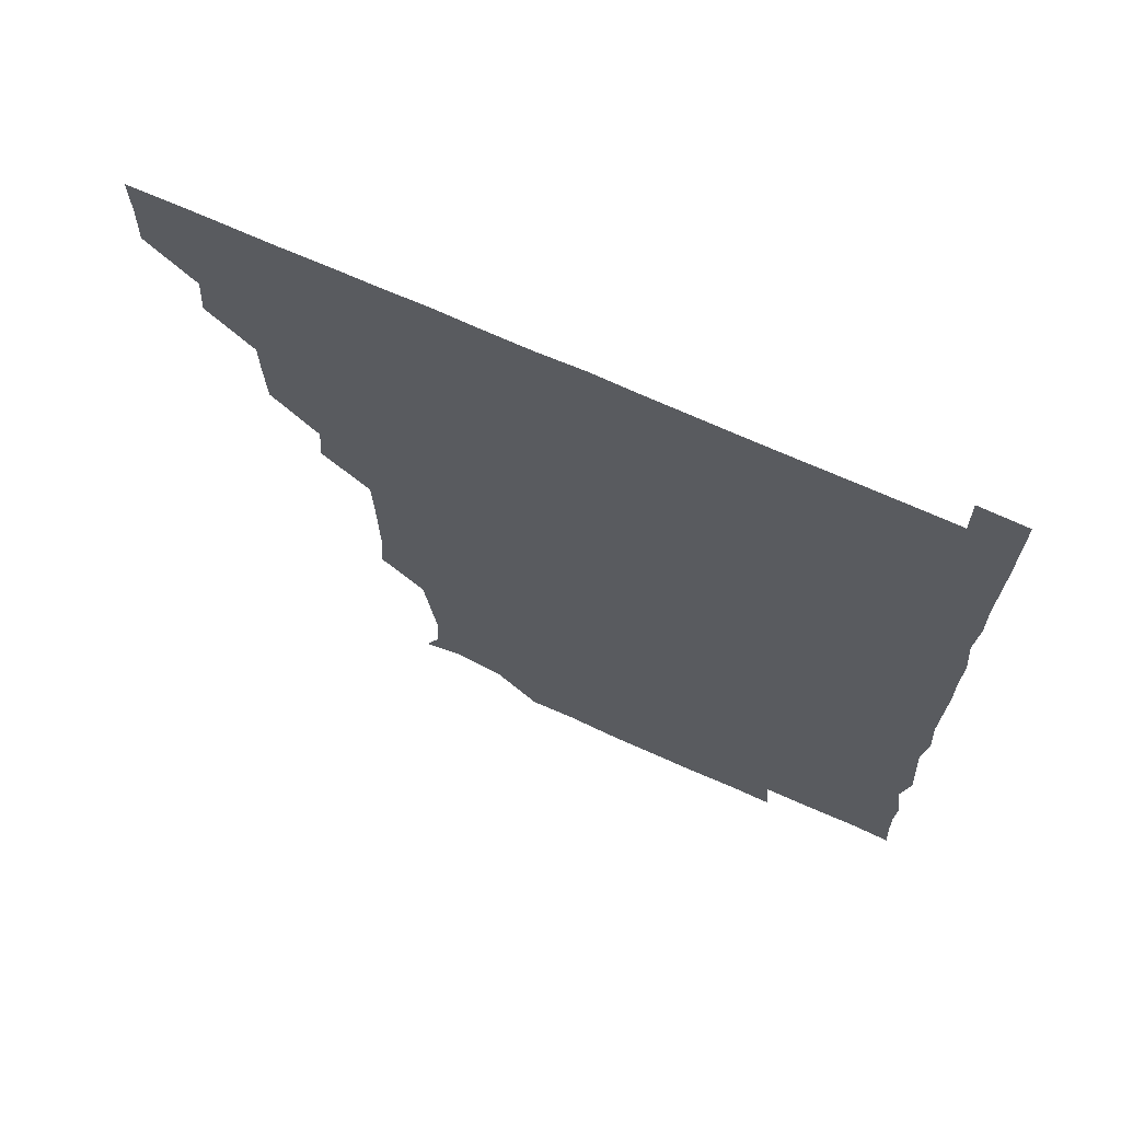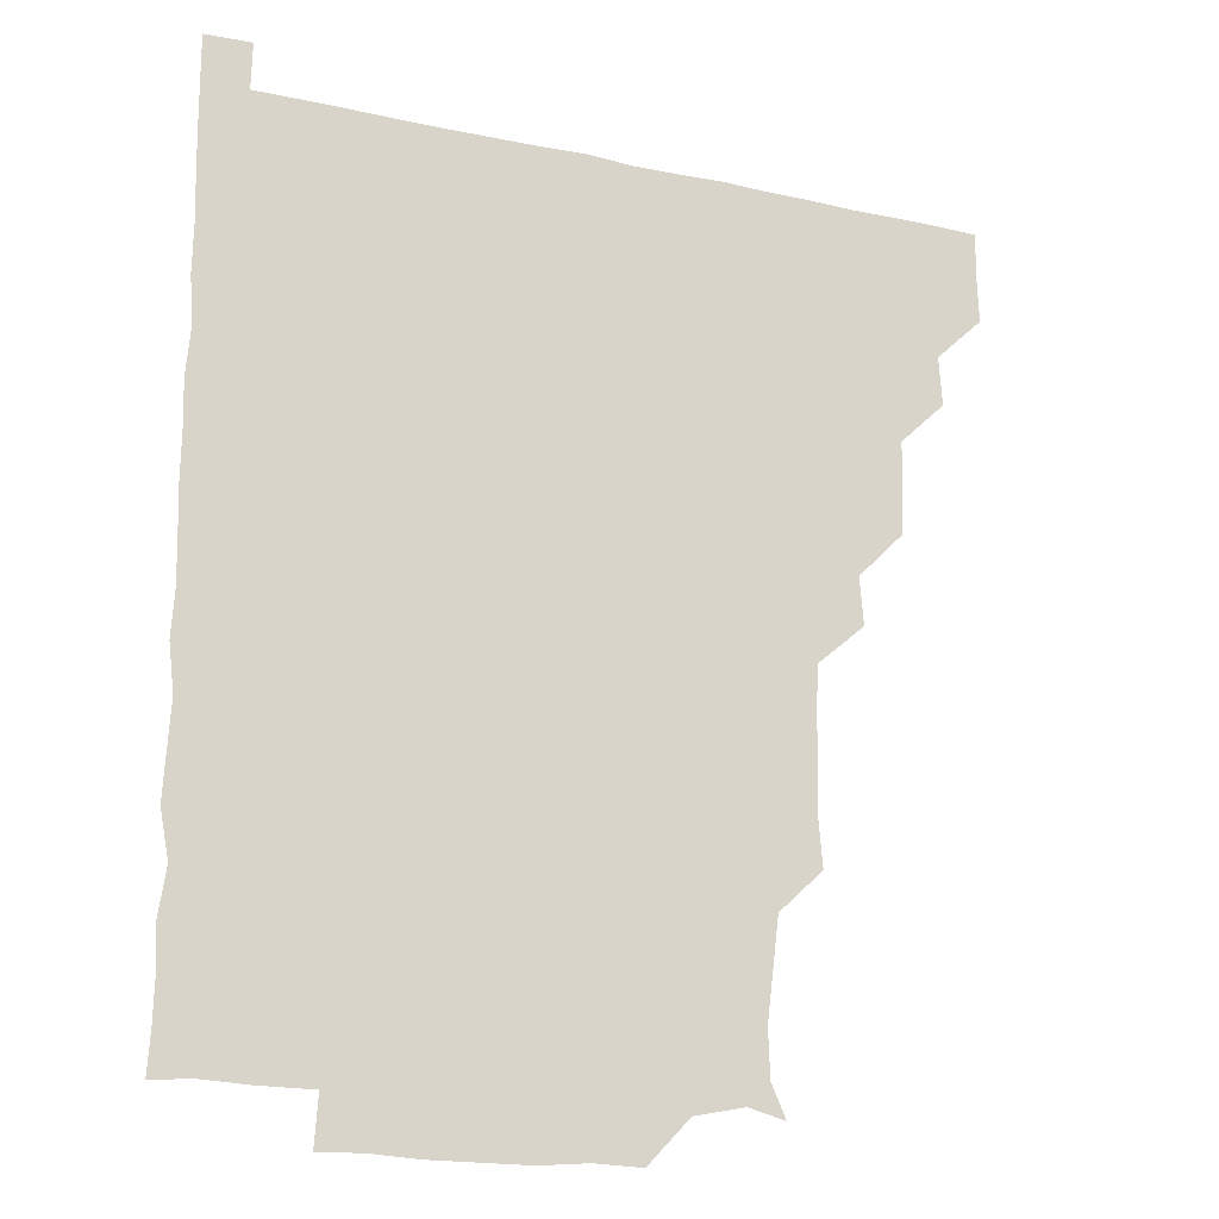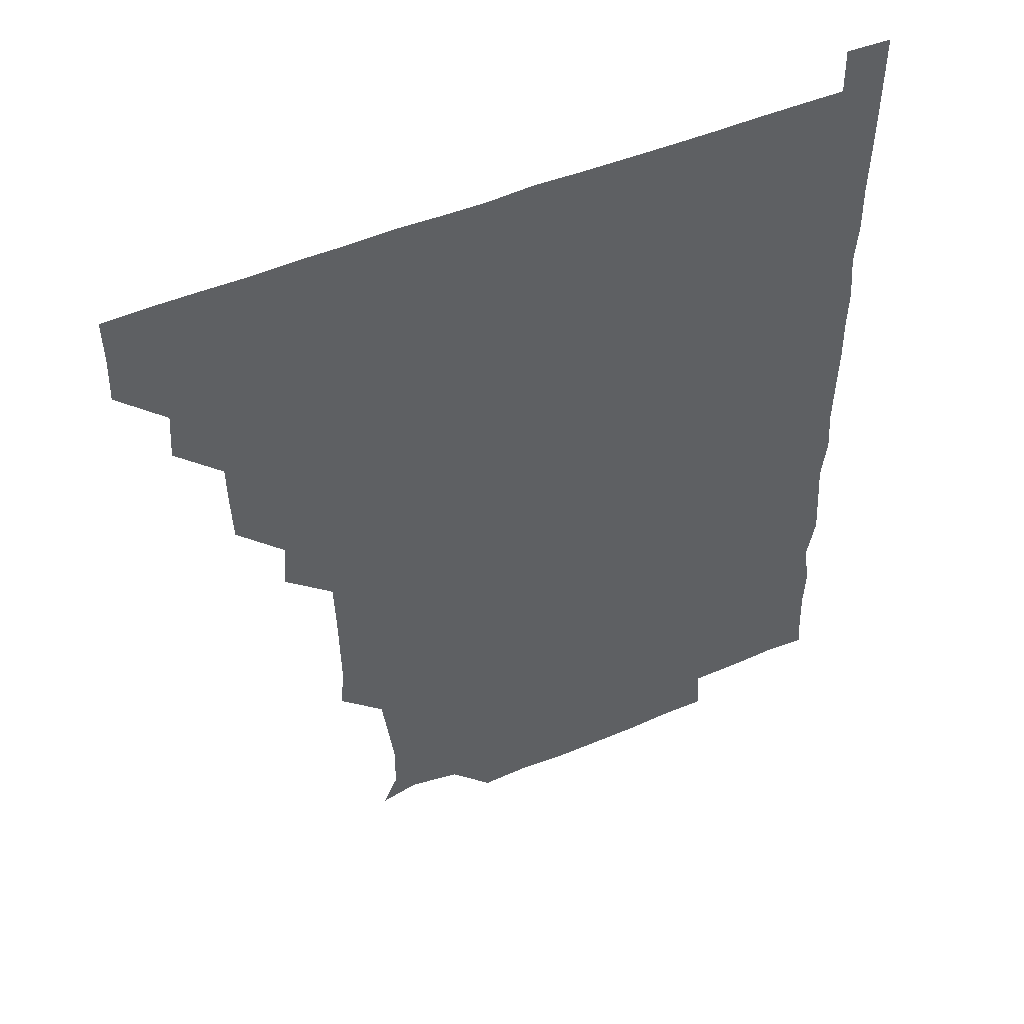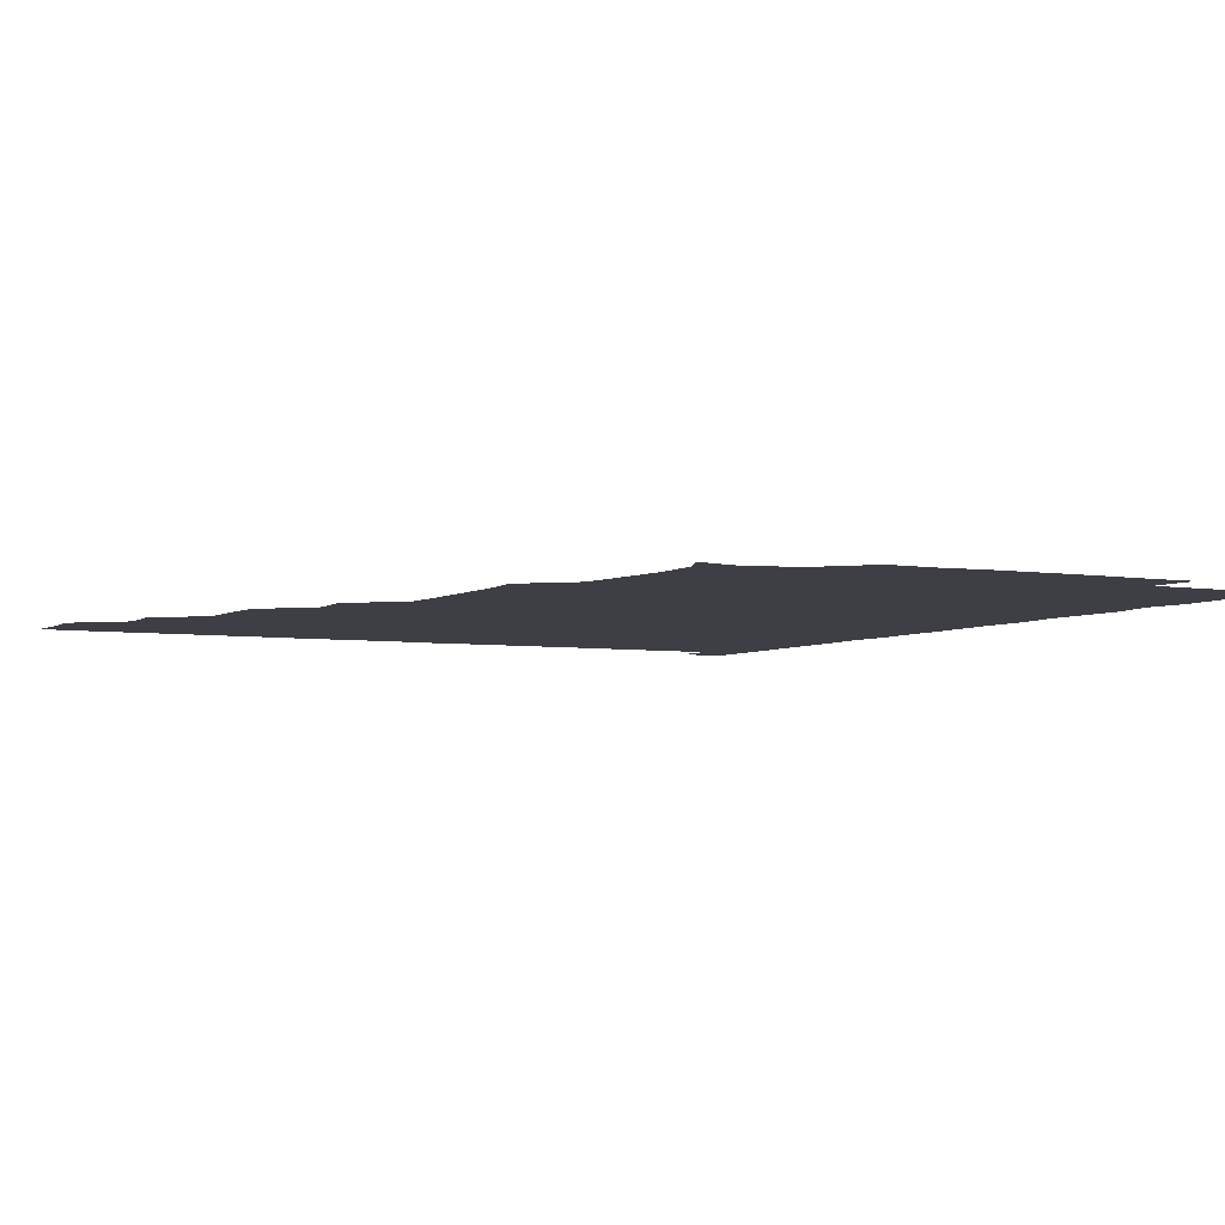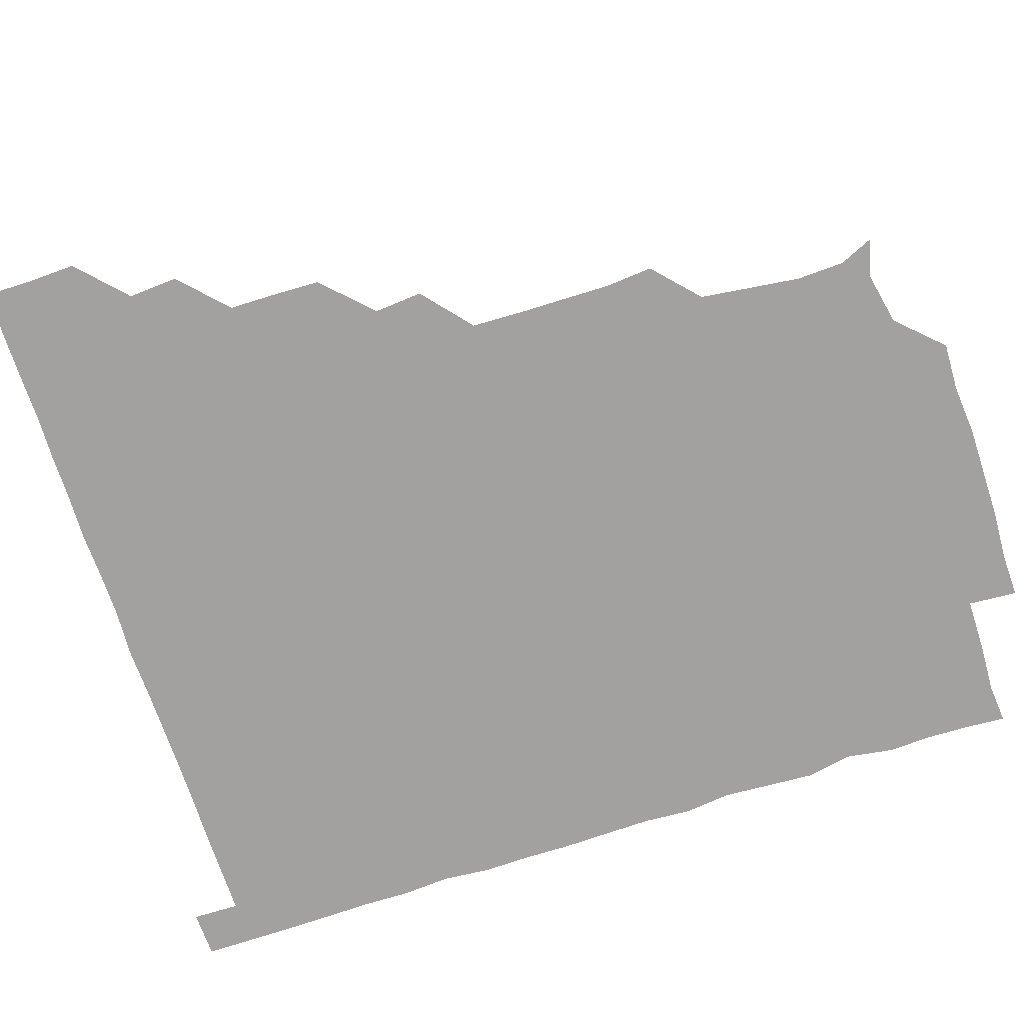
<metadata>
{"format":"obj","ext":"obj","renderer":"f3d","projection":"perspective","resolution":1024,"background":"white","views":[{"elev":69.0,"azim":24.3,"up":"+Y"},{"elev":-18.4,"azim":156.9,"up":"+Y"},{"elev":49.3,"azim":-25.1,"up":"+Y"},{"elev":-4.5,"azim":-27.9,"up":"+Z"},{"elev":-72.2,"azim":-71.9,"up":"+Z"}]}
</metadata>
<code>
v 435.8 405.6 0
v 436.3 420.9 0
v 436.1 435.9 0
v 450.5 374.5 0
v 451.6 390.6 0
v 451 405.9 0
v 451.3 420.9 0
v 451 436.3 0
v 466.5 329.5 0
v 466 344.6 0
v 465.8 360 0
v 466.7 376.6 0
v 466.3 391.2 0
v 466.2 406.1 0
v 466.1 420.8 0
v 465.9 436.3 0
v 480.8 298.2 0
v 482 313.9 0
v 481.7 331.9 0
v 481.4 346.5 0
v 481.6 361.7 0
v 481.3 376.3 0
v 481.2 391.1 0
v 481.2 406 0
v 481.1 420.9 0
v 481.1 436.1 0
v 496.6 222.3 0
v 497.9 237.5 0
v 497.6 253.1 0
v 497.4 267.8 0
v 496.9 284.5 0
v 496.3 301 0
v 496.3 315.9 0
v 495.6 330.4 0
v 495.9 345.6 0
v 496.1 361.2 0
v 496.2 376.2 0
v 496.1 391.1 0
v 496.1 405.9 0
v 496.1 420.5 0
v 496.1 436.5 0
v 510 149.8 0
v 514.8 160.6 0
v 515.4 176.1 0
v 513.4 192.1 0
v 511.3 208.6 0
v 512.4 226 0
v 511.8 241.3 0
v 511.7 256.3 0
v 511.4 271.2 0
v 511.3 286.7 0
v 511.5 301.7 0
v 511.7 317.2 0
v 511.7 331.7 0
v 511.1 346.1 0
v 511.4 361.5 0
v 511.1 376.1 0
v 511 391 0
v 511 406 0
v 511 420.6 0
v 511.1 436.4 0
v 522.3 153 0
v 527 164.7 0
v 527.4 180.9 0
v 526.6 196.2 0
v 525.9 210.6 0
v 527.1 227.5 0
v 526.2 241.3 0
v 526.1 256 0
v 526.3 271.7 0
v 526 286 0
v 526.2 301.9 0
v 526.1 315.9 0
v 526.2 331.5 0
v 526.1 346.2 0
v 526.1 361.2 0
v 526.5 376.2 0
v 525.9 391.1 0
v 526.1 405.9 0
v 526 421 0
v 525.8 436.8 0
v 539.1 149.6 0
v 541.9 168.1 0
v 542 182.4 0
v 540.9 196.4 0
v 541.3 212 0
v 541.6 227.5 0
v 541.2 241.6 0
v 541.6 257 0
v 541.1 271 0
v 541.1 286.2 0
v 540.8 300.4 0
v 541.1 316.5 0
v 541.2 331.3 0
v 541.1 346.1 0
v 541 360.9 0
v 541.2 376.2 0
v 541.1 391 0
v 541.3 405.7 0
v 541.1 420.8 0
v 540.7 436.3 0
v 553 134.9 0
v 556 152.4 0
v 556.5 166.9 0
v 556 182.7 0
v 556.3 196.8 0
v 556.4 211.5 0
v 556.4 226.3 0
v 556 241.3 0
v 556.1 256.4 0
v 556.2 271.5 0
v 555.9 286.3 0
v 556.6 301.9 0
v 555.9 315.6 0
v 556.2 331.8 0
v 556 346 0
v 556.3 361.3 0
v 556.1 376 0
v 555.9 391 0
v 556.1 405.8 0
v 556.2 420.6 0
v 556 436.1 0
v 568.6 135.5 0
v 571.6 152 0
v 571.4 167.5 0
v 571.2 181.3 0
v 571 196.3 0
v 570.2 212.4 0
v 572.4 227.3 0
v 571 241.1 0
v 571.1 256.6 0
v 571.1 271.1 0
v 571 285.9 0
v 571 301.8 0
v 571.3 316.7 0
v 571.1 331.2 0
v 571 346.1 0
v 571.2 361.5 0
v 571 376.1 0
v 571.2 391 0
v 571 406 0
v 571 420.6 0
v 570.8 436.9 0
v 584.9 134.1 0
v 586.3 152.2 0
v 585.9 166.8 0
v 586.2 181.5 0
v 586.4 197.1 0
v 585.4 210.4 0
v 585 228.9 0
v 586.1 242 0
v 586.4 256.3 0
v 586.2 271.5 0
v 586.1 286.2 0
v 586 301.6 0
v 586 316.7 0
v 586.1 331.2 0
v 586 345.9 0
v 586 361.2 0
v 586.1 376.1 0
v 586.1 391 0
v 586.2 405.7 0
v 586 421 0
v 585.6 436.4 0
v 600.8 134.1 0
v 600.9 152 0
v 600.7 166.9 0
v 601.1 182.1 0
v 601.1 197 0
v 602 210.8 0
v 601.1 224.8 0
v 600.9 239.6 0
v 600.5 256.5 0
v 601 271.6 0
v 601.1 286.4 0
v 600.9 301.7 0
v 601.1 315.8 0
v 601 331.6 0
v 601.1 346.2 0
v 601.1 361.2 0
v 601.1 376.1 0
v 601 391 0
v 601 406 0
v 600.9 421.1 0
v 600.5 436.2 0
v 616.4 134.1 0
v 615.3 152.1 0
v 616.2 166.3 0
v 615.7 181.8 0
v 615.8 196.5 0
v 616.5 212 0
v 615.9 226.7 0
v 616 242.5 0
v 616.1 256.3 0
v 615.7 271.8 0
v 616 286.6 0
v 615.8 301.3 0
v 616.2 316.6 0
v 616 331.1 0
v 616.1 346.4 0
v 616 361.4 0
v 616.1 376.1 0
v 616.2 391.1 0
v 616.3 405.8 0
v 616.1 420.9 0
v 615.5 435.9 0
v 632.3 135 0
v 630.7 151.1 0
v 630.7 167.2 0
v 631.1 181.4 0
v 630.6 196.7 0
v 630.8 212.4 0
v 630.8 227.3 0
v 630.6 241.7 0
v 631.2 257 0
v 631 271.2 0
v 630.8 286.6 0
v 630.8 300.9 0
v 630.5 317.6 0
v 630.9 331.4 0
v 630.9 346.8 0
v 631 361.1 0
v 631.1 376 0
v 631 391 0
v 631.1 406 0
v 631.2 420.8 0
v 630.8 435.9 0
v 646.6 134.6 0
v 645.5 150.6 0
v 645.8 165.9 0
v 645.4 182.1 0
v 645.6 197.1 0
v 645.4 212.6 0
v 645.8 226.9 0
v 646.2 240.2 0
v 645 257.5 0
v 645.7 271.6 0
v 645.4 286.9 0
v 646.5 300.5 0
v 645.6 316.2 0
v 645.9 331 0
v 645.4 347 0
v 645.9 361.1 0
v 646 376.8 0
v 646 391.1 0
v 646 406 0
v 646.2 420.8 0
v 645.8 436.1 0
v 663.4 150.8 0
v 660.5 167.5 0
v 660.4 182 0
v 660.3 197.1 0
v 660 212.2 0
v 660.1 227.6 0
v 660.5 242 0
v 660.6 256.3 0
v 660.3 271.9 0
v 660.8 286 0
v 660.5 302.2 0
v 660.3 316.8 0
v 661.2 330.9 0
v 661 346 0
v 660.9 361 0
v 660.5 376.7 0
v 660.8 391.4 0
v 661 406 0
v 661 421 0
v 660.9 436 0
v 678.5 151.5 0
v 675.9 166.5 0
v 675 182 0
v 675.1 196.8 0
v 674.6 211.4 0
v 675 227.2 0
v 674.6 241.8 0
v 674.8 256.3 0
v 675.3 271.5 0
v 674.6 286.9 0
v 674.7 301.7 0
v 676 315.7 0
v 675.1 331.8 0
v 674.9 347 0
v 675.5 361.3 0
v 675.6 376.2 0
v 675.9 391.1 0
v 675.9 406.2 0
v 676 421 0
v 676.2 435.9 0
v 675.8 451.3 0
v 691.4 150.5 0
v 690.5 163.3 0
v 690.1 177.3 0
v 690.8 191.6 0
v 688.4 206.9 0
v 691.3 222 0
v 690.4 236.8 0
v 689.4 252.3 0
v 691.2 267.5 0
v 690.2 282.8 0
v 690.5 298.4 0
v 690.9 313.6 0
v 690.6 328.6 0
v 691 343.4 0
v 689.6 359.7 0
v 690.6 374.7 0
v 690.3 390.5 0
v 690.7 405.9 0
v 690.9 421 0
v 690.9 436 0
v 691 450.8 0
f 5 6 1
f 1 6 2
f 6 7 2
f 2 7 3
f 7 8 3
f 11 12 4
f 4 12 5
f 12 13 5
f 5 13 6
f 13 14 6
f 6 14 7
f 14 15 7
f 7 15 8
f 15 16 8
f 18 19 9
f 9 19 10
f 19 20 10
f 10 20 11
f 20 21 11
f 11 21 12
f 21 22 12
f 12 22 13
f 22 23 13
f 13 23 14
f 23 24 14
f 14 24 15
f 24 25 15
f 15 25 16
f 25 26 16
f 31 32 17
f 17 32 18
f 32 33 18
f 18 33 19
f 33 34 19
f 19 34 20
f 34 35 20
f 20 35 21
f 35 36 21
f 21 36 22
f 36 37 22
f 22 37 23
f 37 38 23
f 23 38 24
f 38 39 24
f 24 39 25
f 39 40 25
f 25 40 26
f 40 41 26
f 46 47 27
f 27 47 28
f 47 48 28
f 28 48 29
f 48 49 29
f 29 49 30
f 49 50 30
f 30 50 31
f 50 51 31
f 31 51 32
f 51 52 32
f 32 52 33
f 52 53 33
f 33 53 34
f 53 54 34
f 34 54 35
f 54 55 35
f 35 55 36
f 55 56 36
f 36 56 37
f 56 57 37
f 37 57 38
f 57 58 38
f 38 58 39
f 58 59 39
f 39 59 40
f 59 60 40
f 40 60 41
f 60 61 41
f 42 62 43
f 62 63 43
f 43 63 44
f 63 64 44
f 44 64 45
f 64 65 45
f 45 65 46
f 65 66 46
f 46 66 47
f 66 67 47
f 47 67 48
f 67 68 48
f 48 68 49
f 68 69 49
f 49 69 50
f 69 70 50
f 50 70 51
f 70 71 51
f 51 71 52
f 71 72 52
f 52 72 53
f 72 73 53
f 53 73 54
f 73 74 54
f 54 74 55
f 74 75 55
f 55 75 56
f 75 76 56
f 56 76 57
f 76 77 57
f 57 77 58
f 77 78 58
f 58 78 59
f 78 79 59
f 59 79 60
f 79 80 60
f 60 80 61
f 80 81 61
f 62 82 63
f 82 83 63
f 63 83 64
f 83 84 64
f 64 84 65
f 84 85 65
f 65 85 66
f 85 86 66
f 66 86 67
f 86 87 67
f 67 87 68
f 87 88 68
f 68 88 69
f 88 89 69
f 69 89 70
f 89 90 70
f 70 90 71
f 90 91 71
f 71 91 72
f 91 92 72
f 72 92 73
f 92 93 73
f 73 93 74
f 93 94 74
f 74 94 75
f 94 95 75
f 75 95 76
f 95 96 76
f 76 96 77
f 96 97 77
f 77 97 78
f 97 98 78
f 78 98 79
f 98 99 79
f 79 99 80
f 99 100 80
f 80 100 81
f 100 101 81
f 102 103 82
f 82 103 83
f 103 104 83
f 83 104 84
f 104 105 84
f 84 105 85
f 105 106 85
f 85 106 86
f 106 107 86
f 86 107 87
f 107 108 87
f 87 108 88
f 108 109 88
f 88 109 89
f 109 110 89
f 89 110 90
f 110 111 90
f 90 111 91
f 111 112 91
f 91 112 92
f 112 113 92
f 92 113 93
f 113 114 93
f 93 114 94
f 114 115 94
f 94 115 95
f 115 116 95
f 95 116 96
f 116 117 96
f 96 117 97
f 117 118 97
f 97 118 98
f 118 119 98
f 98 119 99
f 119 120 99
f 99 120 100
f 120 121 100
f 100 121 101
f 121 122 101
f 102 123 103
f 123 124 103
f 103 124 104
f 124 125 104
f 104 125 105
f 125 126 105
f 105 126 106
f 126 127 106
f 106 127 107
f 127 128 107
f 107 128 108
f 128 129 108
f 108 129 109
f 129 130 109
f 109 130 110
f 130 131 110
f 110 131 111
f 131 132 111
f 111 132 112
f 132 133 112
f 112 133 113
f 133 134 113
f 113 134 114
f 134 135 114
f 114 135 115
f 135 136 115
f 115 136 116
f 136 137 116
f 116 137 117
f 137 138 117
f 117 138 118
f 138 139 118
f 118 139 119
f 139 140 119
f 119 140 120
f 140 141 120
f 120 141 121
f 141 142 121
f 121 142 122
f 142 143 122
f 123 144 124
f 144 145 124
f 124 145 125
f 145 146 125
f 125 146 126
f 146 147 126
f 126 147 127
f 147 148 127
f 127 148 128
f 148 149 128
f 128 149 129
f 149 150 129
f 129 150 130
f 150 151 130
f 130 151 131
f 151 152 131
f 131 152 132
f 152 153 132
f 132 153 133
f 153 154 133
f 133 154 134
f 154 155 134
f 134 155 135
f 155 156 135
f 135 156 136
f 156 157 136
f 136 157 137
f 157 158 137
f 137 158 138
f 158 159 138
f 138 159 139
f 159 160 139
f 139 160 140
f 160 161 140
f 140 161 141
f 161 162 141
f 141 162 142
f 162 163 142
f 142 163 143
f 163 164 143
f 144 165 145
f 165 166 145
f 145 166 146
f 166 167 146
f 146 167 147
f 167 168 147
f 147 168 148
f 168 169 148
f 148 169 149
f 169 170 149
f 149 170 150
f 170 171 150
f 150 171 151
f 171 172 151
f 151 172 152
f 172 173 152
f 152 173 153
f 173 174 153
f 153 174 154
f 174 175 154
f 154 175 155
f 175 176 155
f 155 176 156
f 176 177 156
f 156 177 157
f 177 178 157
f 157 178 158
f 178 179 158
f 158 179 159
f 179 180 159
f 159 180 160
f 180 181 160
f 160 181 161
f 181 182 161
f 161 182 162
f 182 183 162
f 162 183 163
f 183 184 163
f 163 184 164
f 184 185 164
f 165 186 166
f 186 187 166
f 166 187 167
f 187 188 167
f 167 188 168
f 188 189 168
f 168 189 169
f 189 190 169
f 169 190 170
f 190 191 170
f 170 191 171
f 191 192 171
f 171 192 172
f 192 193 172
f 172 193 173
f 193 194 173
f 173 194 174
f 194 195 174
f 174 195 175
f 195 196 175
f 175 196 176
f 196 197 176
f 176 197 177
f 197 198 177
f 177 198 178
f 198 199 178
f 178 199 179
f 199 200 179
f 179 200 180
f 200 201 180
f 180 201 181
f 201 202 181
f 181 202 182
f 202 203 182
f 182 203 183
f 203 204 183
f 183 204 184
f 204 205 184
f 184 205 185
f 205 206 185
f 186 207 187
f 207 208 187
f 187 208 188
f 208 209 188
f 188 209 189
f 209 210 189
f 189 210 190
f 210 211 190
f 190 211 191
f 211 212 191
f 191 212 192
f 212 213 192
f 192 213 193
f 213 214 193
f 193 214 194
f 214 215 194
f 194 215 195
f 215 216 195
f 195 216 196
f 216 217 196
f 196 217 197
f 217 218 197
f 197 218 198
f 218 219 198
f 198 219 199
f 219 220 199
f 199 220 200
f 220 221 200
f 200 221 201
f 221 222 201
f 201 222 202
f 222 223 202
f 202 223 203
f 223 224 203
f 203 224 204
f 224 225 204
f 204 225 205
f 225 226 205
f 205 226 206
f 226 227 206
f 207 228 208
f 228 229 208
f 208 229 209
f 229 230 209
f 209 230 210
f 230 231 210
f 210 231 211
f 231 232 211
f 211 232 212
f 232 233 212
f 212 233 213
f 233 234 213
f 213 234 214
f 234 235 214
f 214 235 215
f 235 236 215
f 215 236 216
f 236 237 216
f 216 237 217
f 237 238 217
f 217 238 218
f 238 239 218
f 218 239 219
f 239 240 219
f 219 240 220
f 240 241 220
f 220 241 221
f 241 242 221
f 221 242 222
f 242 243 222
f 222 243 223
f 243 244 223
f 223 244 224
f 244 245 224
f 224 245 225
f 245 246 225
f 225 246 226
f 246 247 226
f 226 247 227
f 247 248 227
f 229 249 230
f 249 250 230
f 230 250 231
f 250 251 231
f 231 251 232
f 251 252 232
f 232 252 233
f 252 253 233
f 233 253 234
f 253 254 234
f 234 254 235
f 254 255 235
f 235 255 236
f 255 256 236
f 236 256 237
f 256 257 237
f 237 257 238
f 257 258 238
f 238 258 239
f 258 259 239
f 239 259 240
f 259 260 240
f 240 260 241
f 260 261 241
f 241 261 242
f 261 262 242
f 242 262 243
f 262 263 243
f 243 263 244
f 263 264 244
f 244 264 245
f 264 265 245
f 245 265 246
f 265 266 246
f 246 266 247
f 266 267 247
f 247 267 248
f 267 268 248
f 249 269 250
f 269 270 250
f 250 270 251
f 270 271 251
f 251 271 252
f 271 272 252
f 252 272 253
f 272 273 253
f 253 273 254
f 273 274 254
f 254 274 255
f 274 275 255
f 255 275 256
f 275 276 256
f 256 276 257
f 276 277 257
f 257 277 258
f 277 278 258
f 258 278 259
f 278 279 259
f 259 279 260
f 279 280 260
f 260 280 261
f 280 281 261
f 261 281 262
f 281 282 262
f 262 282 263
f 282 283 263
f 263 283 264
f 283 284 264
f 264 284 265
f 284 285 265
f 265 285 266
f 285 286 266
f 266 286 267
f 286 287 267
f 267 287 268
f 287 288 268
f 269 290 270
f 290 291 270
f 270 291 271
f 291 292 271
f 271 292 272
f 292 293 272
f 272 293 273
f 293 294 273
f 273 294 274
f 294 295 274
f 274 295 275
f 295 296 275
f 275 296 276
f 296 297 276
f 276 297 277
f 297 298 277
f 277 298 278
f 298 299 278
f 278 299 279
f 299 300 279
f 279 300 280
f 300 301 280
f 280 301 281
f 301 302 281
f 281 302 282
f 302 303 282
f 282 303 283
f 303 304 283
f 283 304 284
f 304 305 284
f 284 305 285
f 305 306 285
f 285 306 286
f 306 307 286
f 286 307 287
f 307 308 287
f 287 308 288
f 308 309 288
f 288 309 289
f 309 310 289

</code>
